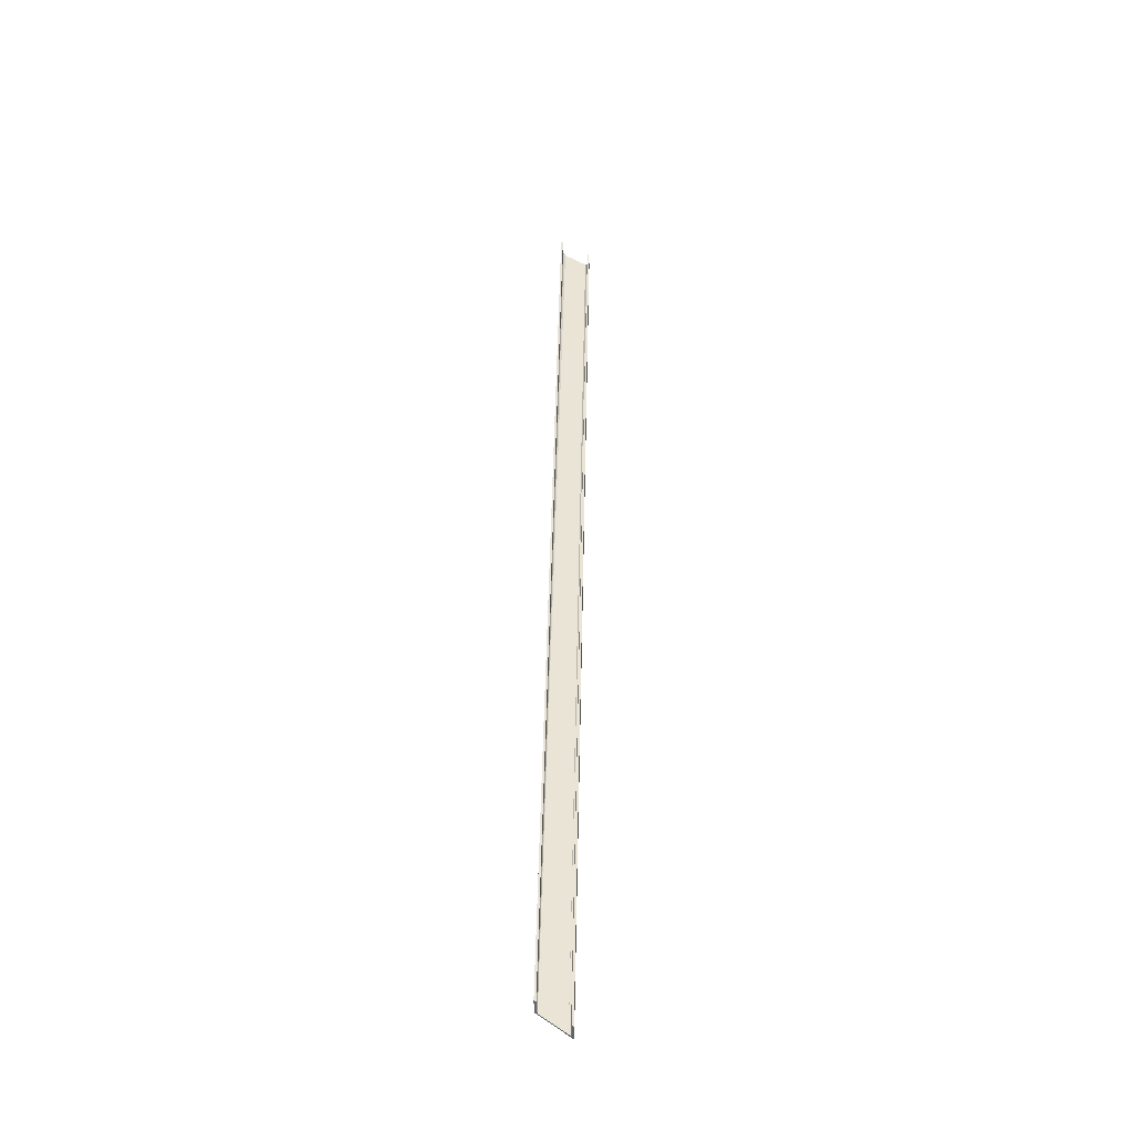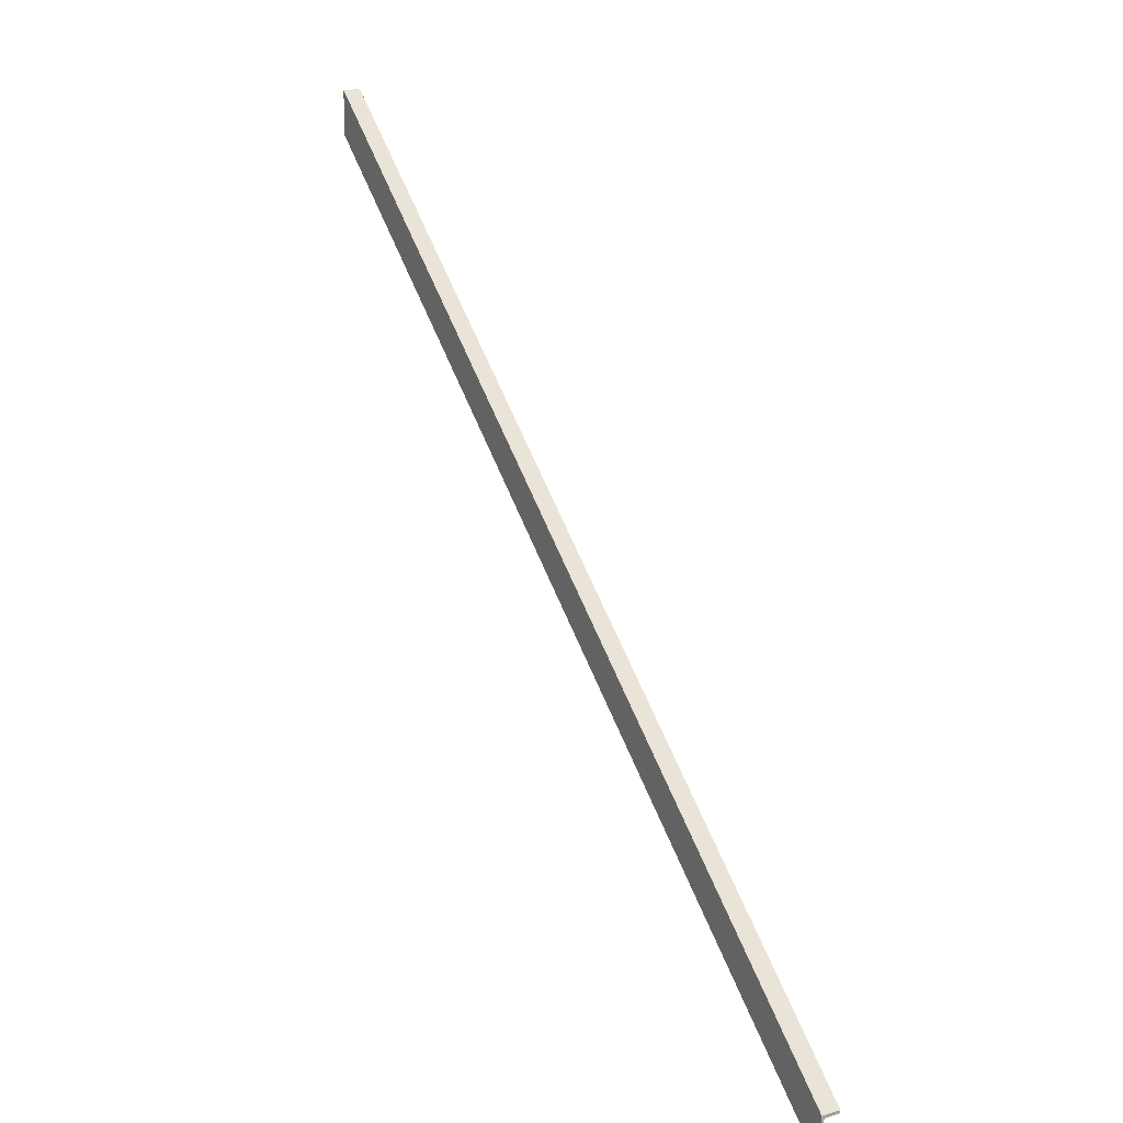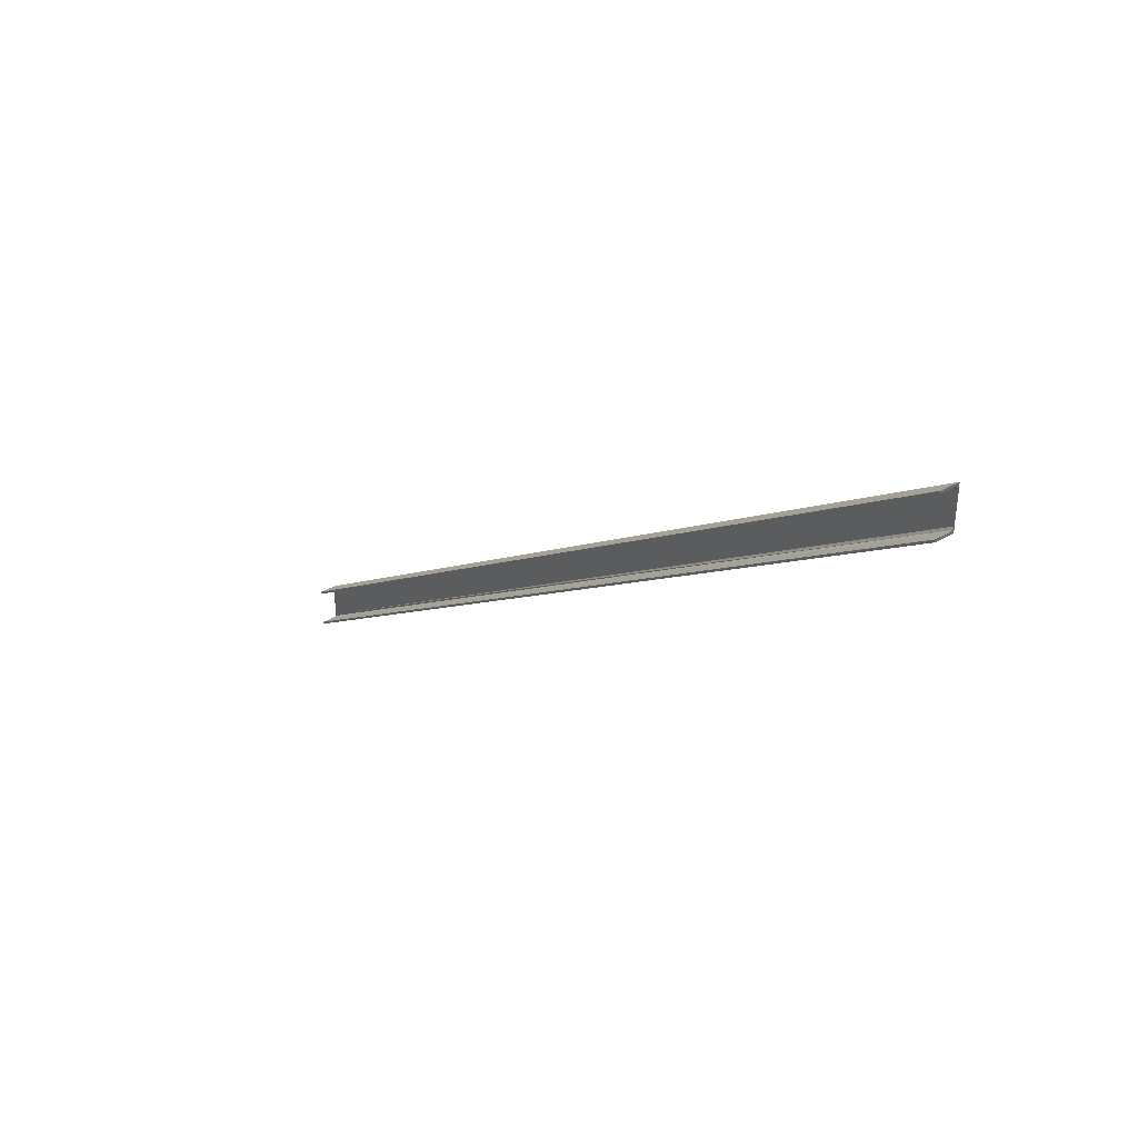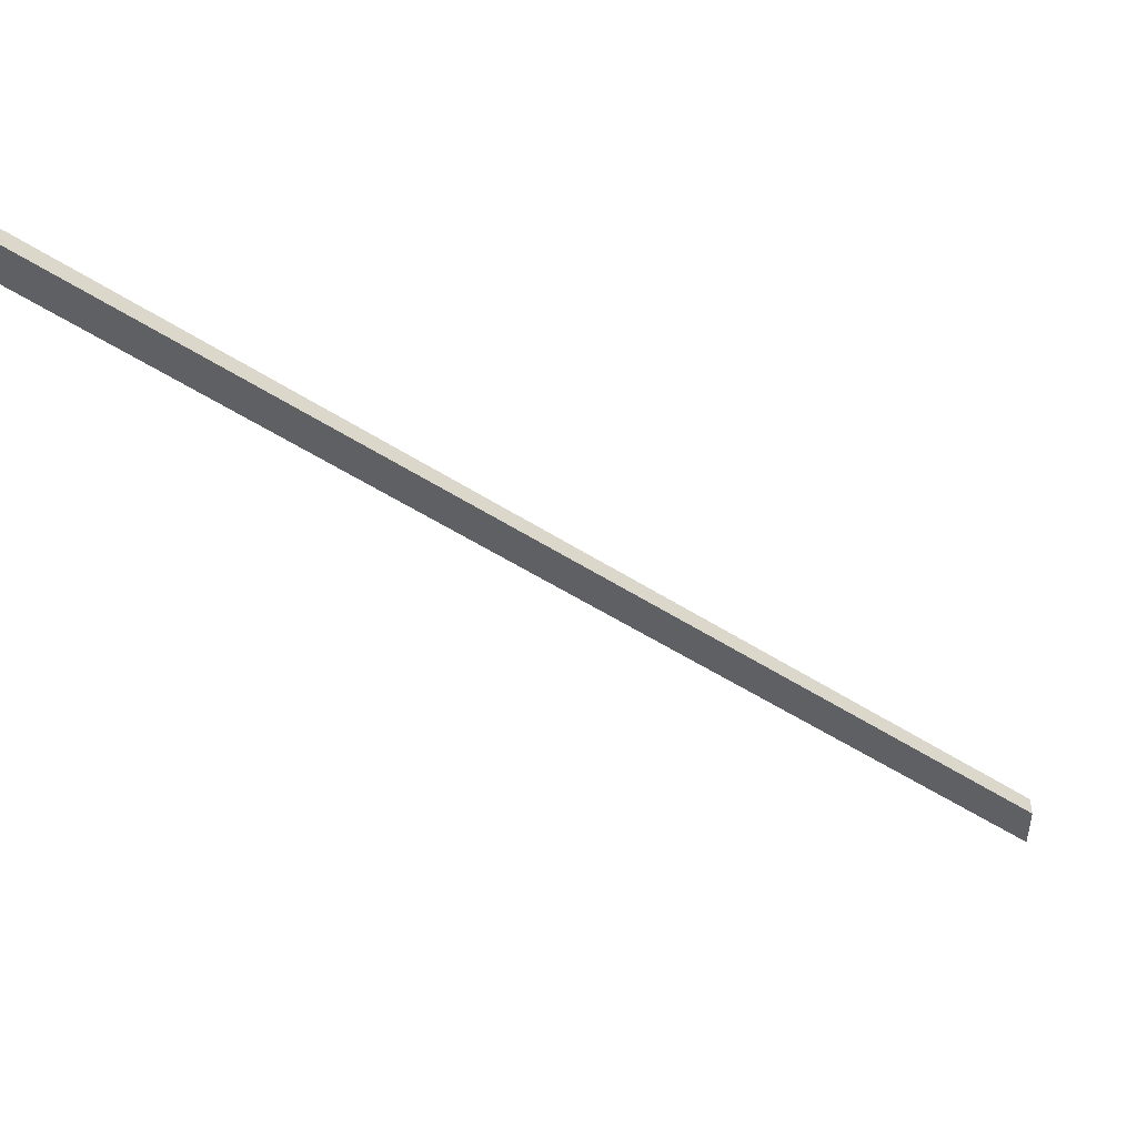
<metadata>
{"format":"obj","ext":"obj","renderer":"f3d","projection":"perspective","resolution":1024,"background":"white","views":[{"elev":41.9,"azim":129.2,"up":"+Y"},{"elev":16.4,"azim":60.5,"up":"+Z"},{"elev":39.4,"azim":-126.7,"up":"+Z"},{"elev":46.2,"azim":-1.2,"up":"+Z"}]}
</metadata>
<code>
o 467
v 2161 1881 63.96
v 2161 1881 64
v 2161 1881 63.98
v 2166 1881 59.98
v 2161 1881 63.99
v 2166 1881 59.96
v 2161 1881 63.78
v 2166 1881 59.99
v 2166 1881 59.96
v 2166 1881 59.78
v 2166 1881 59.98
v 2166 1881 59.99
v 2161 1881 63.77
v 2166 1881 59.77
v 2166 1881 59.99
v 2166 1881 60
v 2166 1881 59.99
v 2161 1881 63.99
v 2166 1881 60
v 2166 1881 59.99
v 2161 1881 63.99
v 2161 1881 64
v 2161 1881 64
v 2161 1881 64
v 2166 1881 60
v 2161 1881 64
v 2166 1881 59.75
v 2166 1881 59.78
v 2161 1881 63.77
v 2161 1881 63.78
v 2161 1881 63.75
v 2166 1881 59.75
v 2161 1881 63.75
v 2166 1881 59.75
v 2166 1881 59.77
v 2161 1881 63.76
v 2161 1881 63.75
v 2161 1881 63.76
v 2166 1881 59.76
v 2161 1881 63.75
v 2166 1881 59.76
v 2166 1881 59.75
v 2166 1881 59.76
v 2161 1881 63.76
v 2166 1881 59.75
v 2161 1881 63.76
v 2161 1881 63.76
v 2166 1881 59.75
v 2166 1881 59.78
v 2166 1881 59.77
v 2161 1881 63.75
v 2161 1881 63.75
v 2166 1881 59.75
v 2166 1881 60
v 2161 1881 63.77
v 2161 1881 63.78
v 2161 1881 63.76
v 2166 1881 59.96
v 2166 1881 60
v 2166 1881 59.98
v 2166 1881 59.99
v 2161 1881 64
v 2166 1881 60
f 1 2 3
f 4 1 3
f 3 2 5
f 6 7 1
f 8 3 5
f 7 9 10
f 1 11 9
f 3 12 11
f 13 10 14
f 5 15 12
f 16 12 17
f 18 19 17
f 20 5 18
f 16 21 22
f 5 23 21
f 5 24 23
f 25 23 26
f 27 28 25
f 28 29 30
f 25 31 32
f 33 34 32
f 35 36 29
f 37 36 38
f 39 40 38
f 37 41 42
f 43 34 41
f 44 43 39
f 43 45 34
f 43 46 36
f 47 35 43
f 35 48 43
f 49 48 50
f 51 47 52
f 53 51 37
f 51 54 24
f 55 51 56
f 57 51 55
f 58 59 49
f 60 59 58
f 61 59 60
f 62 59 16
f 59 8 63

</code>
